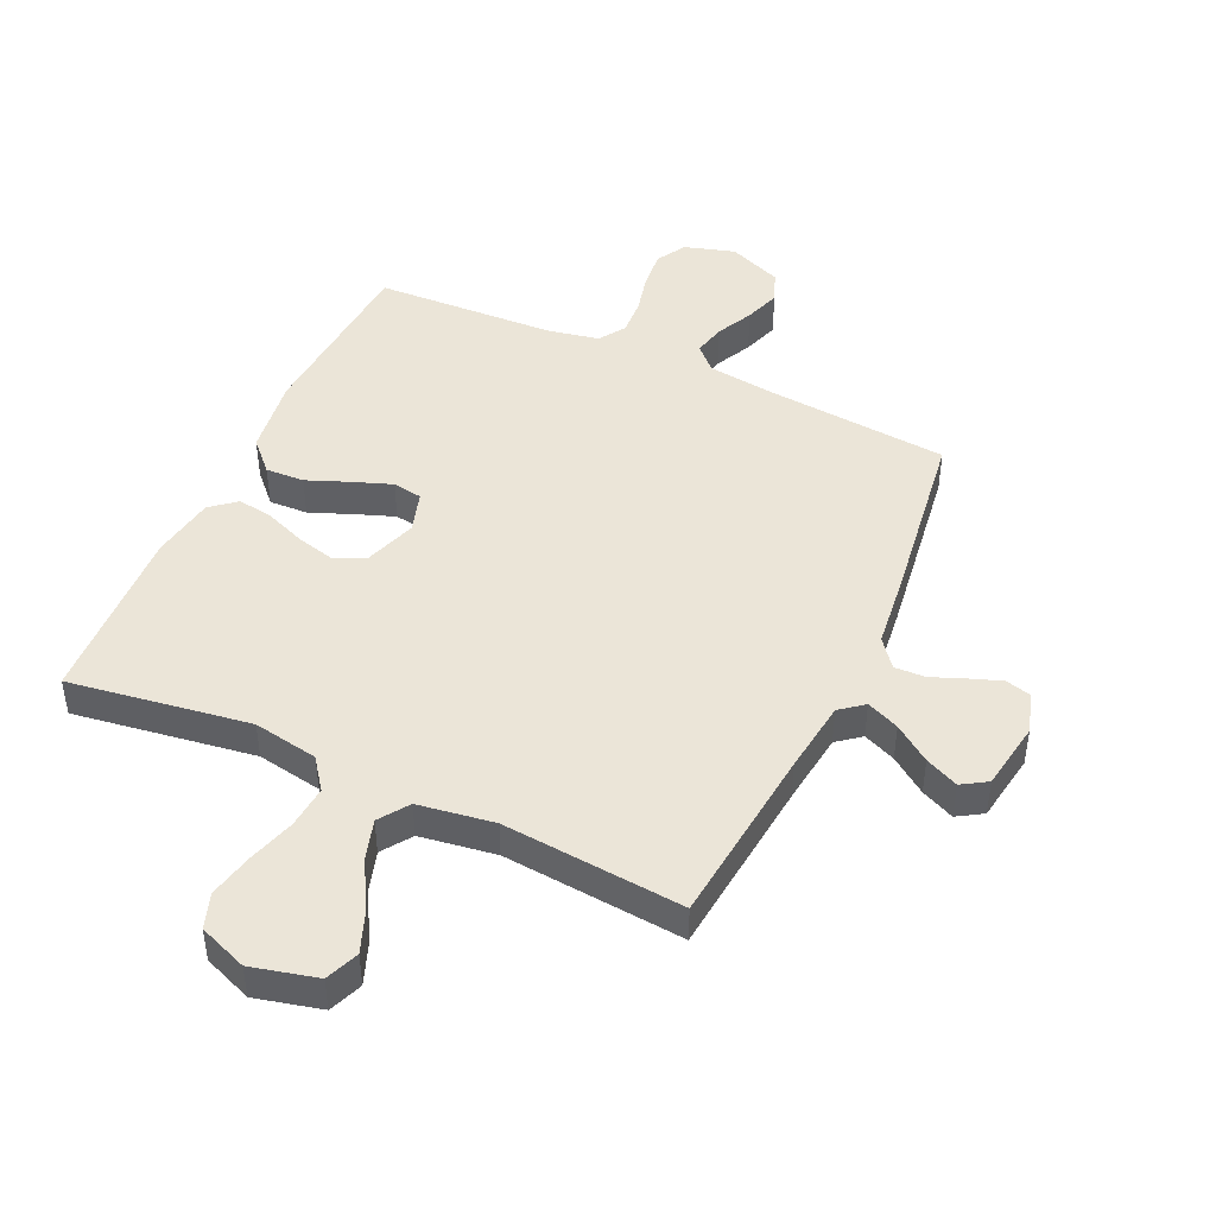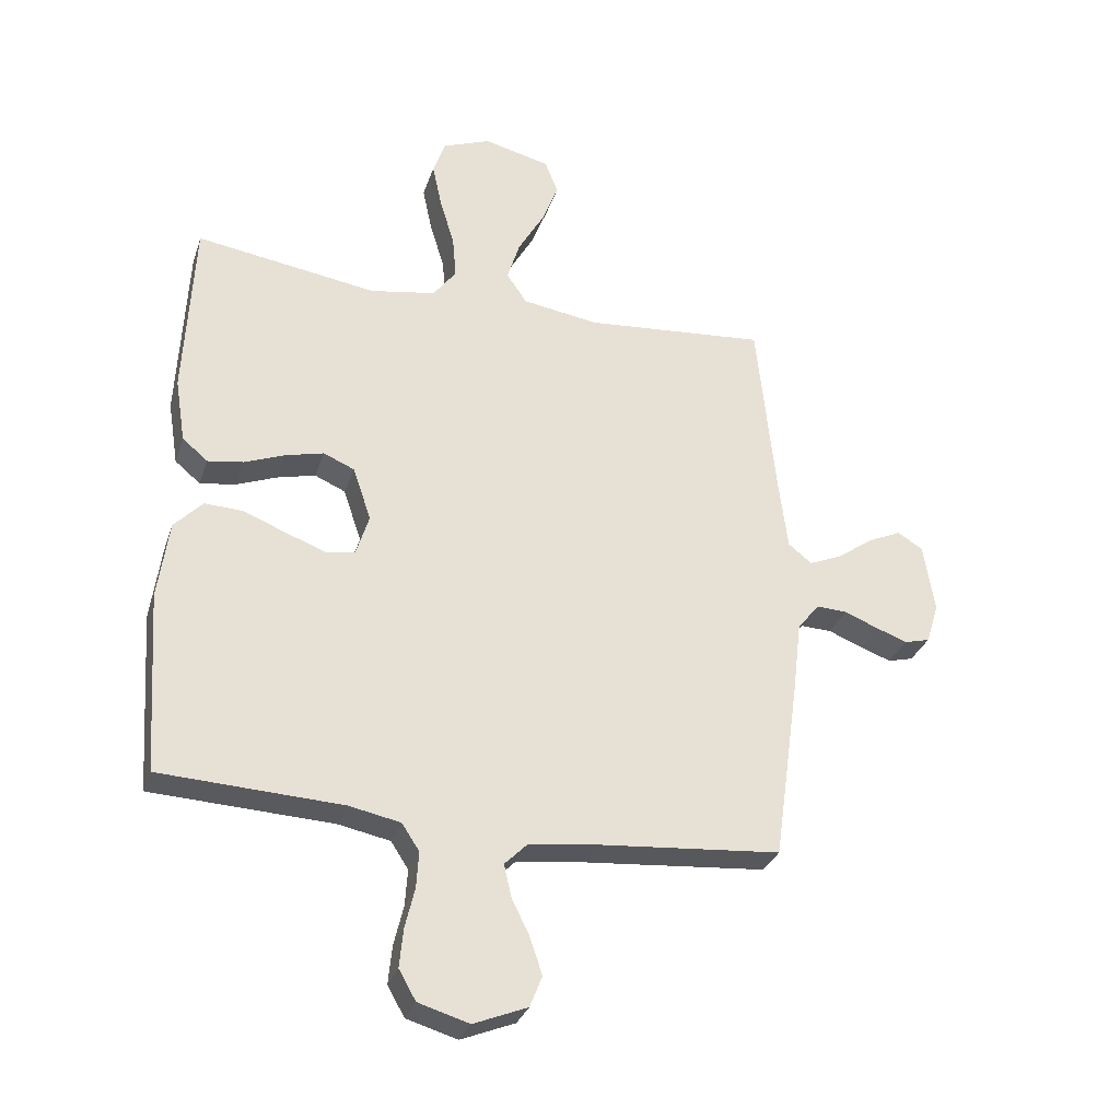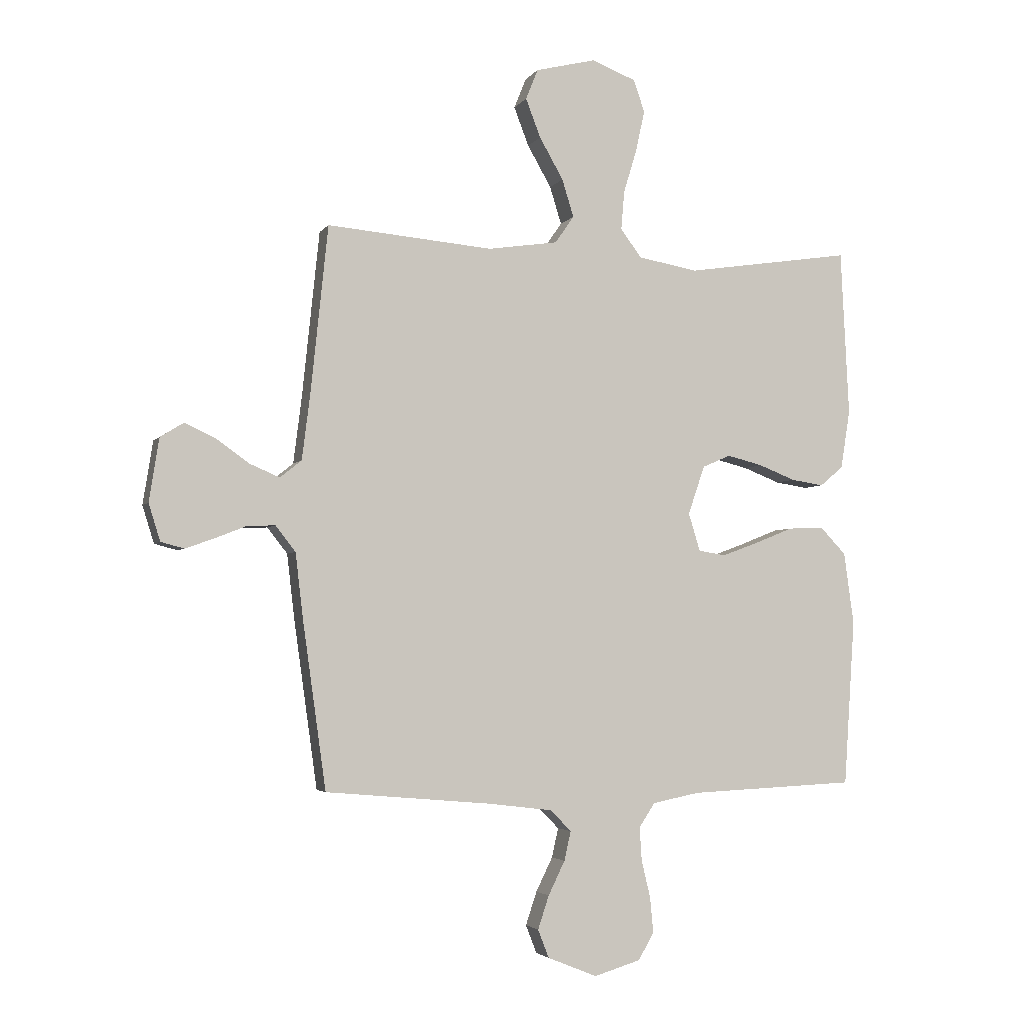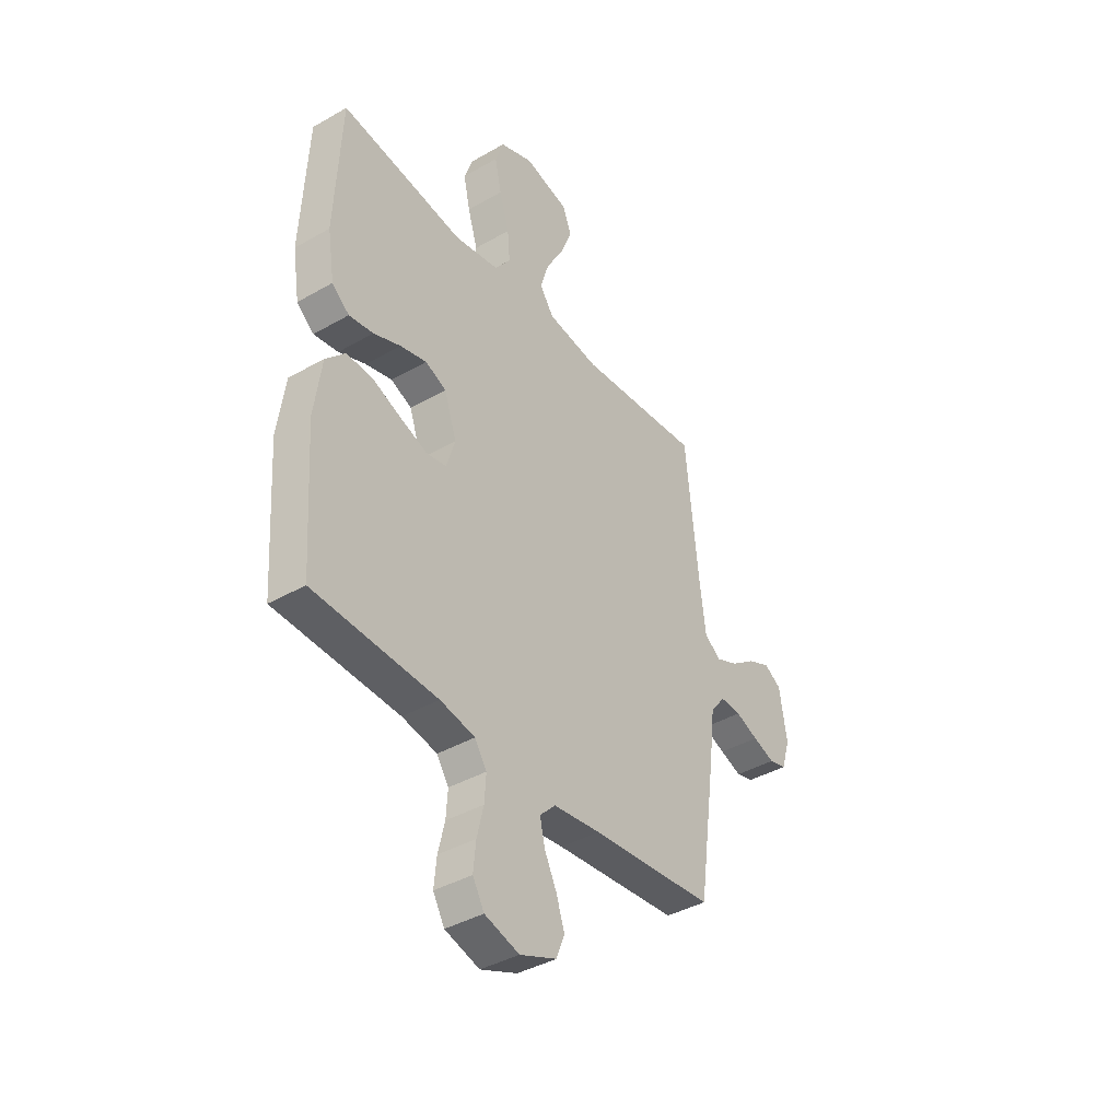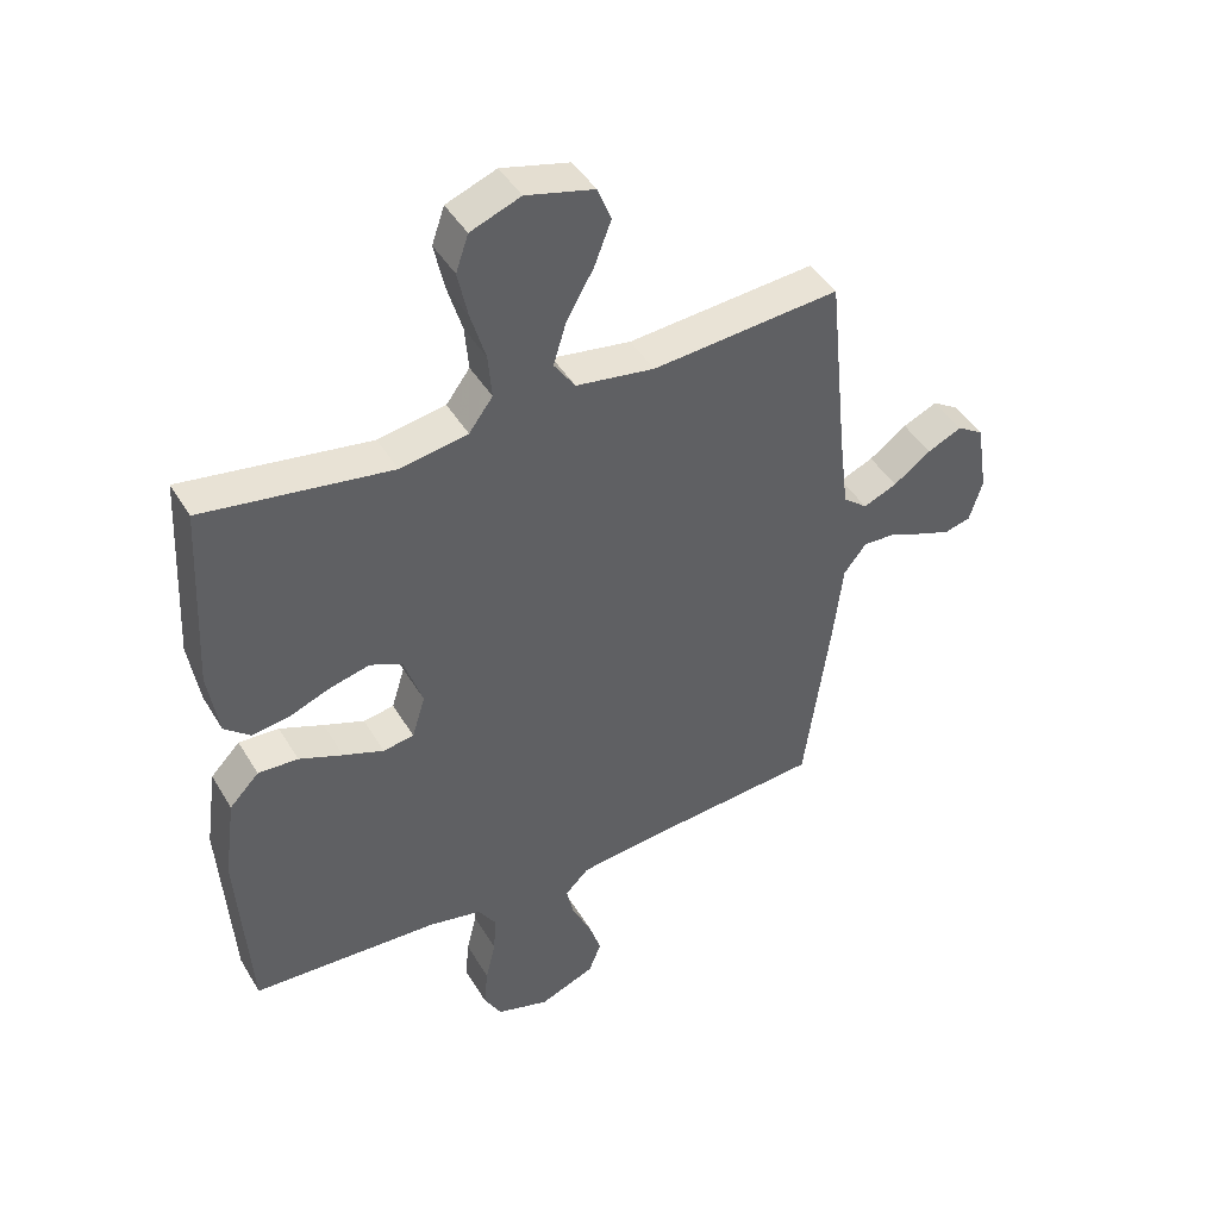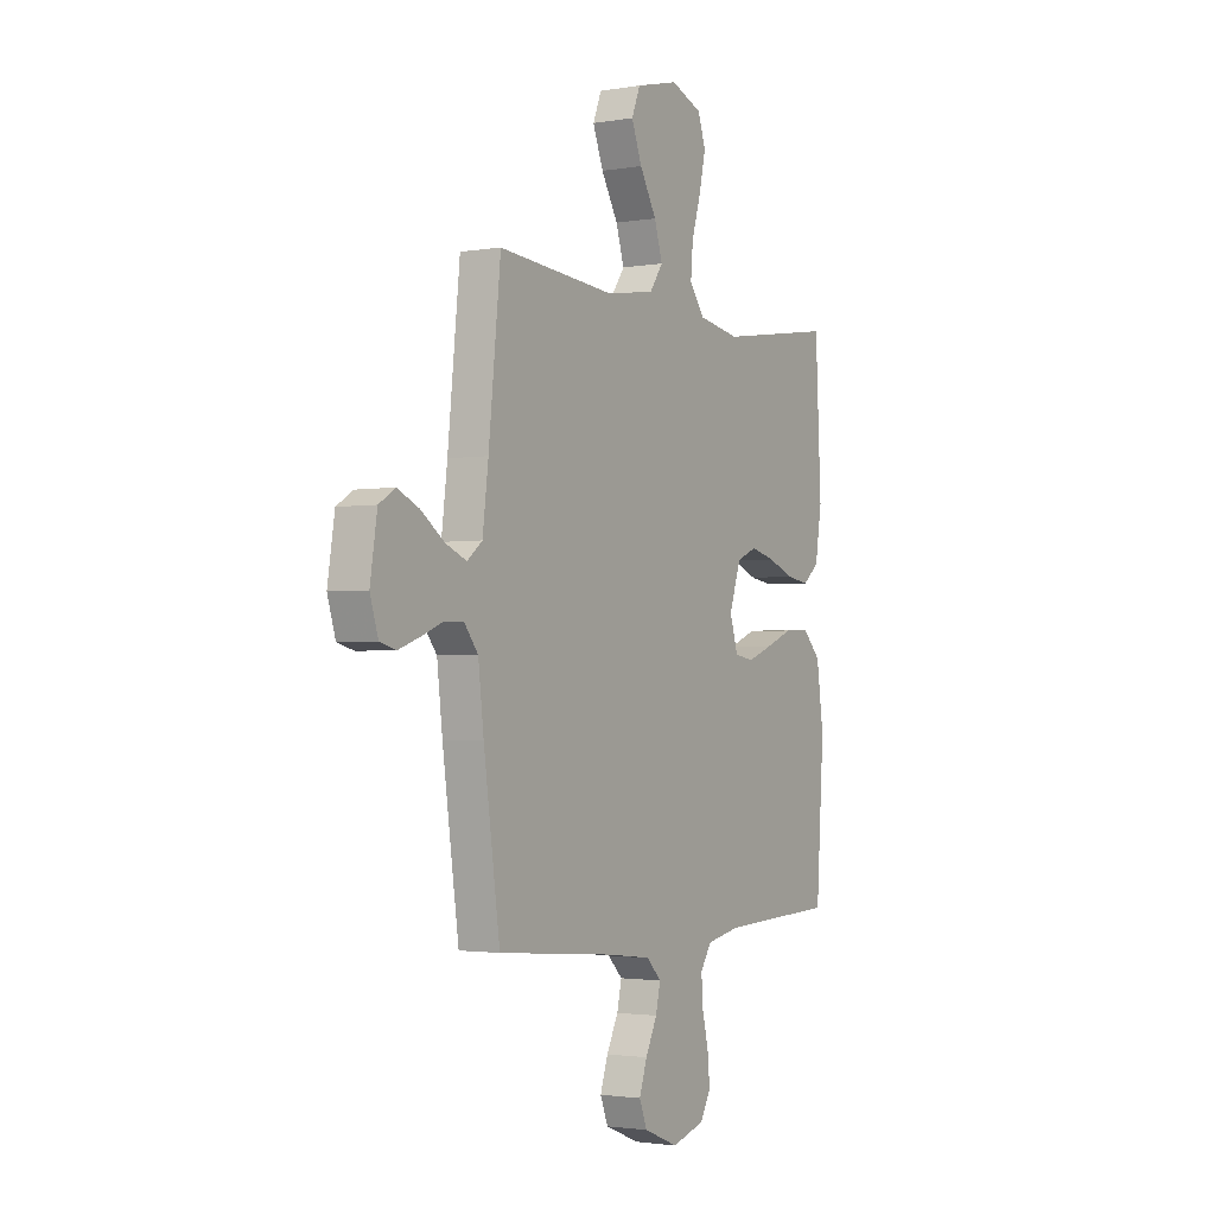
<metadata>
{"format":"obj","ext":"obj","renderer":"f3d","projection":"perspective","resolution":1024,"background":"white","views":[{"elev":45.6,"azim":24.8,"up":"+Y"},{"elev":-30.8,"azim":-17.0,"up":"+Z"},{"elev":-3.6,"azim":162.2,"up":"+Z"},{"elev":-39.7,"azim":-54.5,"up":"+Z"},{"elev":43.9,"azim":-28.9,"up":"+Z"},{"elev":-2.1,"azim":121.0,"up":"+Z"}]}
</metadata>
<code>
v 0.5 0.07 0.5
v 0.531 0.07 0.2
v 0.546 0.07 0.08
v 0.585 0.07 0.049
v 0.639 0.07 0.072
v 0.699 0.07 0.115
v 0.754 0.07 0.14
v 0.796 0.07 0.114
v 0.814 0.07 0
v 0.793 0.07 -0.067
v 0.751 0.07 -0.078
v 0.698 0.07 -0.059
v 0.643 0.07 -0.037
v 0.592 0.07 -0.035
v 0.556 0.07 -0.081
v 0.542 0.07 -0.2
v 0.5 0.07 -0.5
v 0.2 0.07 -0.526
v 0.085 0.07 -0.54
v 0.047 0.07 -0.578
v 0.059 0.07 -0.631
v 0.089 0.07 -0.692
v 0.109 0.07 -0.752
v 0.089 0.07 -0.803
v 0 0.07 -0.839
v -0.084 0.07 -0.814
v -0.112 0.07 -0.765
v -0.106 0.07 -0.702
v -0.09 0.07 -0.635
v -0.086 0.07 -0.575
v -0.115 0.07 -0.531
v -0.2 0.07 -0.514
v -0.5 0.07 -0.5
v -0.52 0.07 -0.2
v -0.502 0.07 -0.07
v -0.455 0.07 -0.021
v -0.391 0.07 -0.024
v -0.321 0.07 -0.052
v -0.256 0.07 -0.076
v -0.207 0.07 -0.068
v -0.186 0.07 0
v -0.216 0.07 0.088
v -0.267 0.07 0.11
v -0.331 0.07 0.094
v -0.397 0.07 0.068
v -0.456 0.07 0.059
v -0.498 0.07 0.094
v -0.515 0.07 0.2
v -0.5 0.07 0.5
v -0.2 0.07 0.455
v -0.092 0.07 0.474
v -0.054 0.07 0.525
v -0.06 0.07 0.595
v -0.084 0.07 0.674
v -0.1 0.07 0.748
v -0.08 0.07 0.806
v 0 0.07 0.837
v 0.109 0.07 0.81
v 0.131 0.07 0.755
v 0.104 0.07 0.685
v 0.061 0.07 0.61
v 0.04 0.07 0.542
v 0.074 0.07 0.493
v 0.2 0.07 0.474
v 0.5 0 0.5
v 0.531 0 0.2
v 0.546 0 0.08
v 0.585 0 0.049
v 0.639 0 0.072
v 0.699 0 0.115
v 0.754 0 0.14
v 0.796 0 0.114
v 0.814 0 0
v 0.793 0 -0.067
v 0.751 0 -0.078
v 0.698 0 -0.059
v 0.643 0 -0.037
v 0.592 0 -0.035
v 0.556 0 -0.081
v 0.542 0 -0.2
v 0.5 0 -0.5
v 0.2 0 -0.526
v 0.085 0 -0.54
v 0.047 0 -0.578
v 0.059 0 -0.631
v 0.089 0 -0.692
v 0.109 0 -0.752
v 0.089 0 -0.803
v 0 0 -0.839
v -0.084 0 -0.814
v -0.112 0 -0.765
v -0.106 0 -0.702
v -0.09 0 -0.635
v -0.086 0 -0.575
v -0.115 0 -0.531
v -0.2 0 -0.514
v -0.5 0 -0.5
v -0.52 0 -0.2
v -0.502 0 -0.07
v -0.455 0 -0.021
v -0.391 0 -0.024
v -0.321 0 -0.052
v -0.256 0 -0.076
v -0.207 0 -0.068
v -0.186 0 0
v -0.216 0 0.088
v -0.267 0 0.11
v -0.331 0 0.094
v -0.397 0 0.068
v -0.456 0 0.059
v -0.498 0 0.094
v -0.515 0 0.2
v -0.5 0 0.5
v -0.2 0 0.455
v -0.092 0 0.474
v -0.054 0 0.525
v -0.06 0 0.595
v -0.084 0 0.674
v -0.1 0 0.748
v -0.08 0 0.806
v 0 0 0.837
v 0.109 0 0.81
v 0.131 0 0.755
v 0.104 0 0.685
v 0.061 0 0.61
v 0.04 0 0.542
v 0.074 0 0.493
v 0.2 0 0.474
f 59 60 61
f 58 59 61
f 57 58 61
f 56 57 61
f 55 56 61
f 54 55 61
f 53 54 61
f 52 53 61 62
f 51 52 62 63
f 48 49 50
f 47 48 50
f 46 47 50
f 45 46 50
f 44 45 50
f 51 63 64
f 50 51 64
f 44 50 64
f 43 44 64
f 36 37 38
f 35 36 38
f 34 35 38
f 33 34 38
f 32 33 38
f 31 32 38 39
f 30 31 39 40
f 27 28 29
f 26 27 29
f 25 26 29
f 24 25 29
f 23 24 29
f 22 23 29
f 21 22 29
f 20 21 29 30
f 30 40 41
f 20 30 41
f 19 20 41
f 15 16 17 18
f 19 41 42
f 18 19 42
f 15 18 42
f 14 15 42
f 11 12 13
f 10 11 13
f 9 10 13
f 8 9 13
f 7 8 13
f 6 7 13
f 5 6 13
f 64 1 2
f 43 64 2
f 42 43 2
f 4 5 13 14
f 3 4 14 42
f 2 3 42
f 125 124 123
f 125 123 122
f 125 122 121
f 125 121 120
f 125 120 119
f 125 119 118
f 125 118 117
f 126 125 117 116
f 127 126 116 115
f 114 113 112
f 114 112 111
f 114 111 110
f 114 110 109
f 114 109 108
f 128 127 115
f 128 115 114
f 128 114 108
f 128 108 107
f 102 101 100
f 102 100 99
f 102 99 98
f 102 98 97
f 102 97 96
f 103 102 96 95
f 104 103 95 94
f 93 92 91
f 93 91 90
f 93 90 89
f 93 89 88
f 93 88 87
f 93 87 86
f 93 86 85
f 94 93 85 84
f 105 104 94
f 105 94 84
f 105 84 83
f 82 81 80 79
f 106 105 83
f 106 83 82
f 106 82 79
f 106 79 78
f 77 76 75
f 77 75 74
f 77 74 73
f 77 73 72
f 77 72 71
f 77 71 70
f 77 70 69
f 66 65 128
f 66 128 107
f 66 107 106
f 78 77 69 68
f 106 78 68 67
f 106 67 66
f 1 65 66 2
f 2 66 67 3
f 3 67 68 4
f 4 68 69 5
f 5 69 70 6
f 6 70 71 7
f 7 71 72 8
f 8 72 73 9
f 9 73 74 10
f 10 74 75 11
f 11 75 76 12
f 12 76 77 13
f 13 77 78 14
f 14 78 79 15
f 15 79 80 16
f 16 80 81 17
f 17 81 82 18
f 18 82 83 19
f 19 83 84 20
f 20 84 85 21
f 21 85 86 22
f 22 86 87 23
f 23 87 88 24
f 24 88 89 25
f 25 89 90 26
f 26 90 91 27
f 27 91 92 28
f 28 92 93 29
f 29 93 94 30
f 30 94 95 31
f 31 95 96 32
f 32 96 97 33
f 33 97 98 34
f 34 98 99 35
f 35 99 100 36
f 36 100 101 37
f 37 101 102 38
f 38 102 103 39
f 39 103 104 40
f 40 104 105 41
f 41 105 106 42
f 42 106 107 43
f 43 107 108 44
f 44 108 109 45
f 45 109 110 46
f 46 110 111 47
f 47 111 112 48
f 48 112 113 49
f 49 113 114 50
f 50 114 115 51
f 51 115 116 52
f 52 116 117 53
f 53 117 118 54
f 54 118 119 55
f 55 119 120 56
f 56 120 121 57
f 57 121 122 58
f 58 122 123 59
f 59 123 124 60
f 60 124 125 61
f 61 125 126 62
f 62 126 127 63
f 63 127 128 64
f 64 128 65 1

</code>
